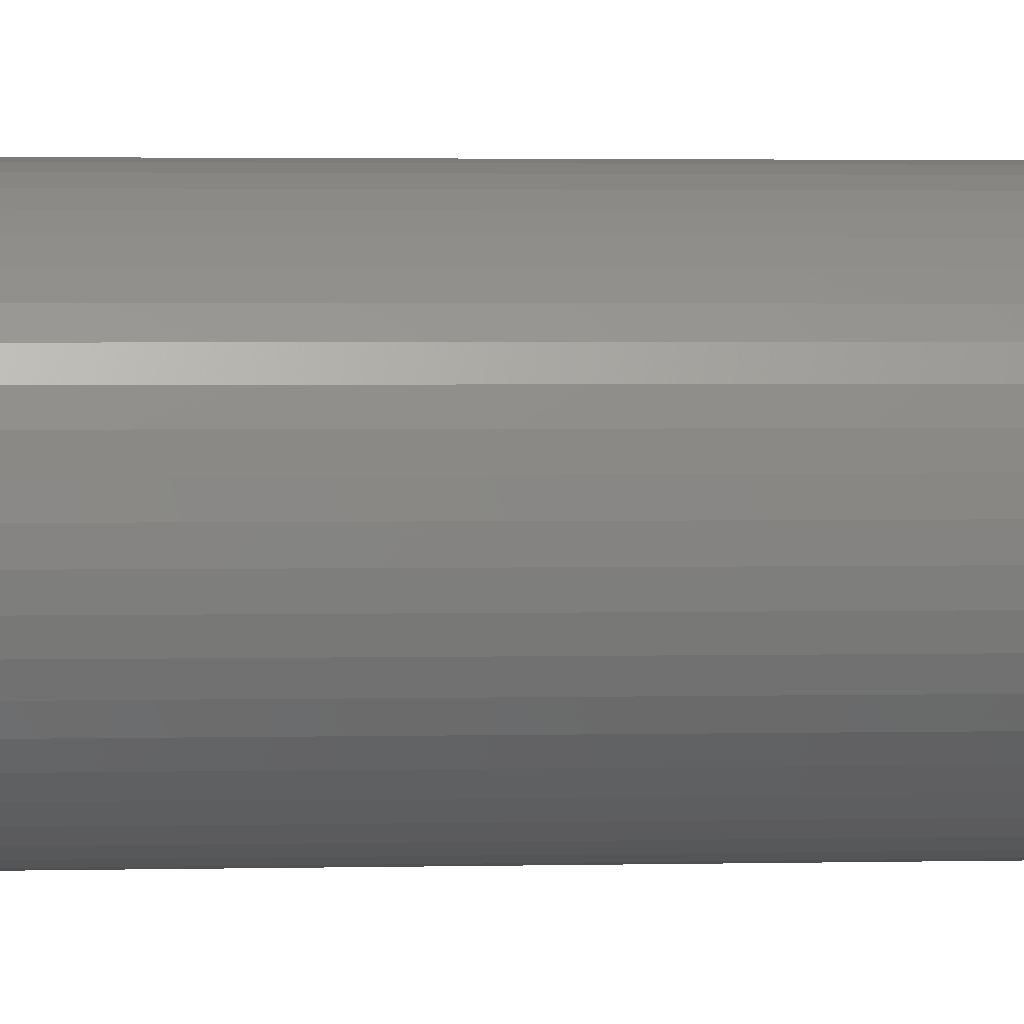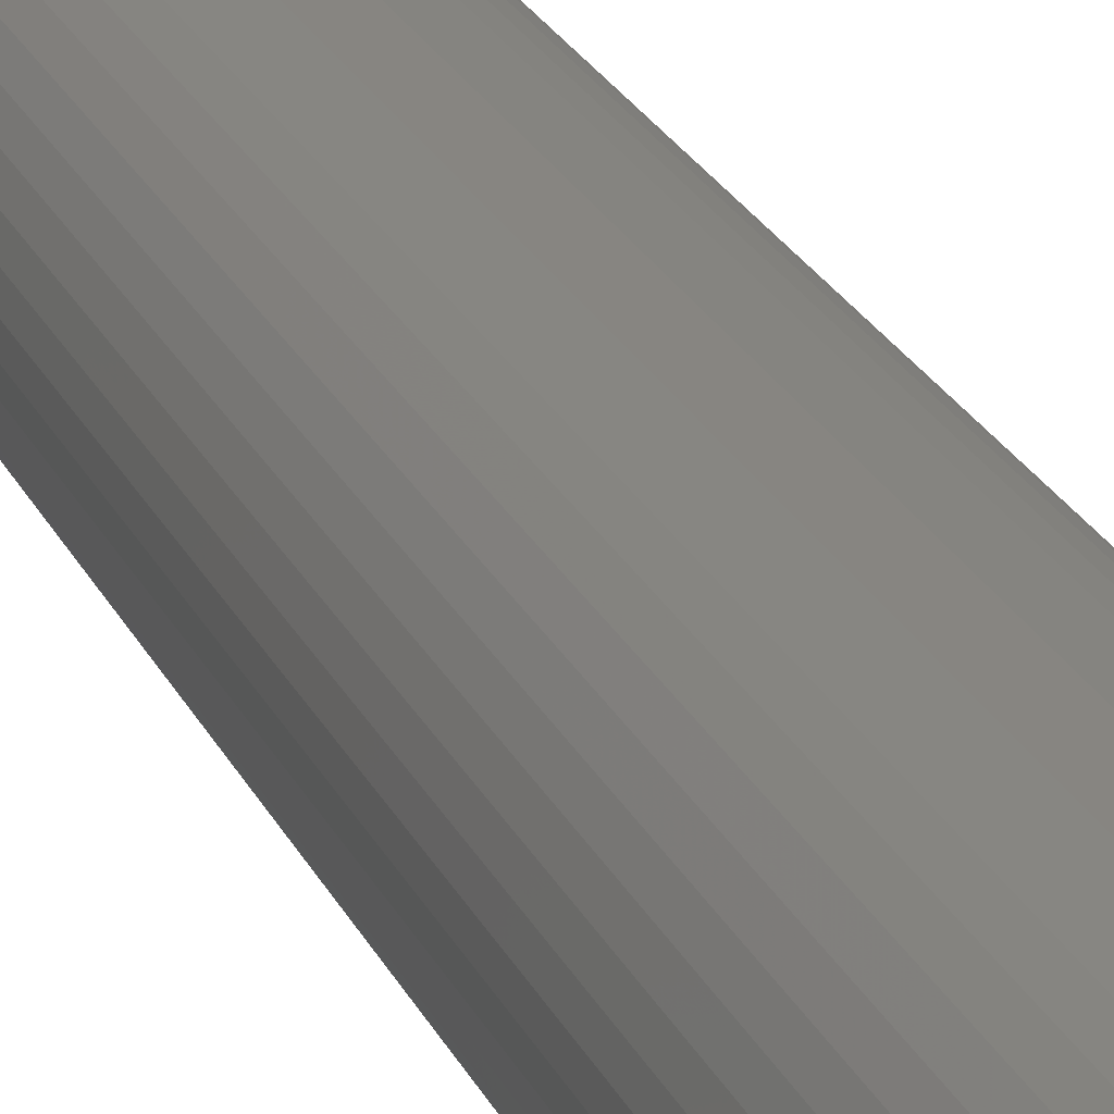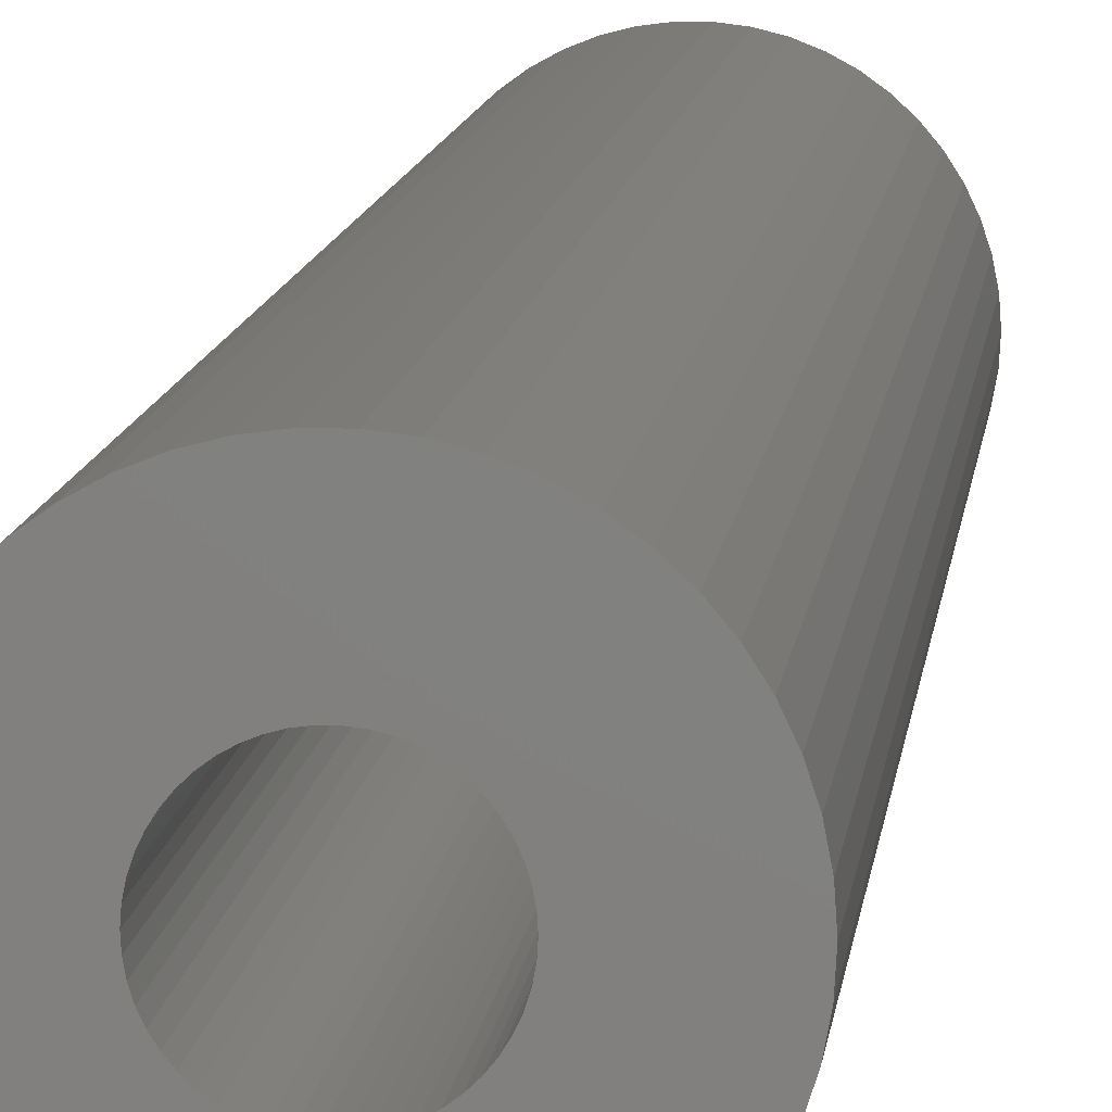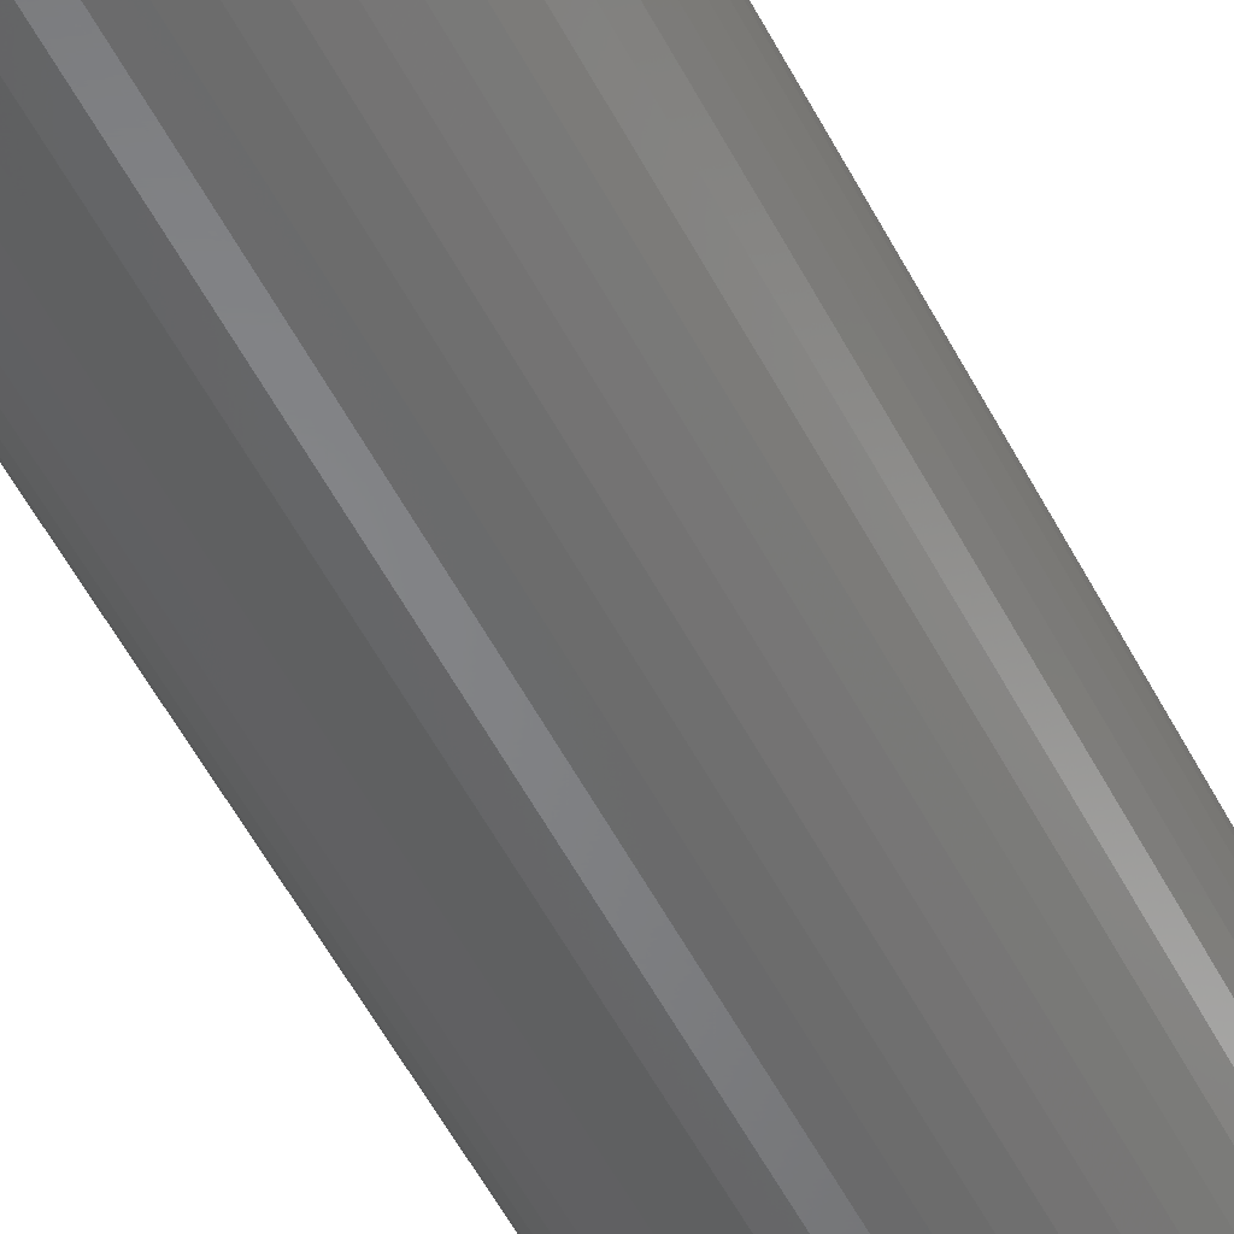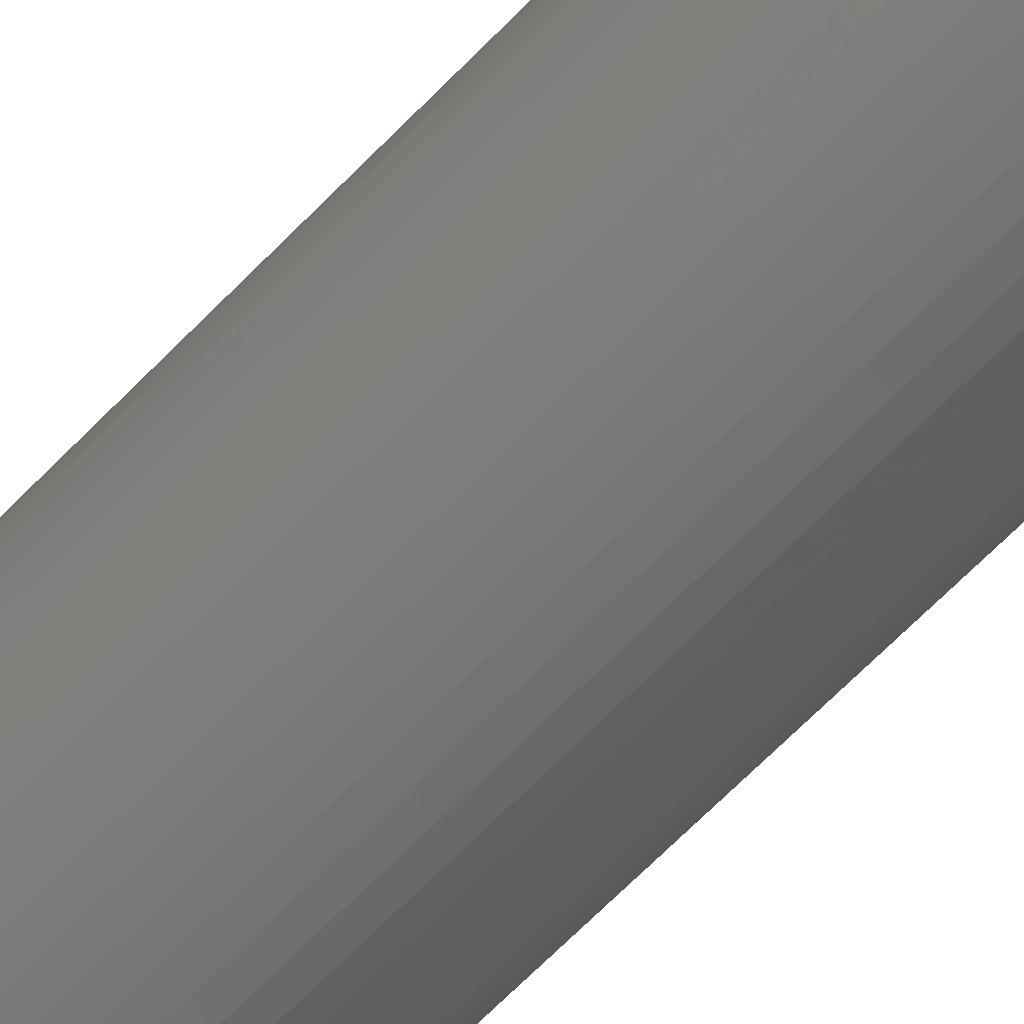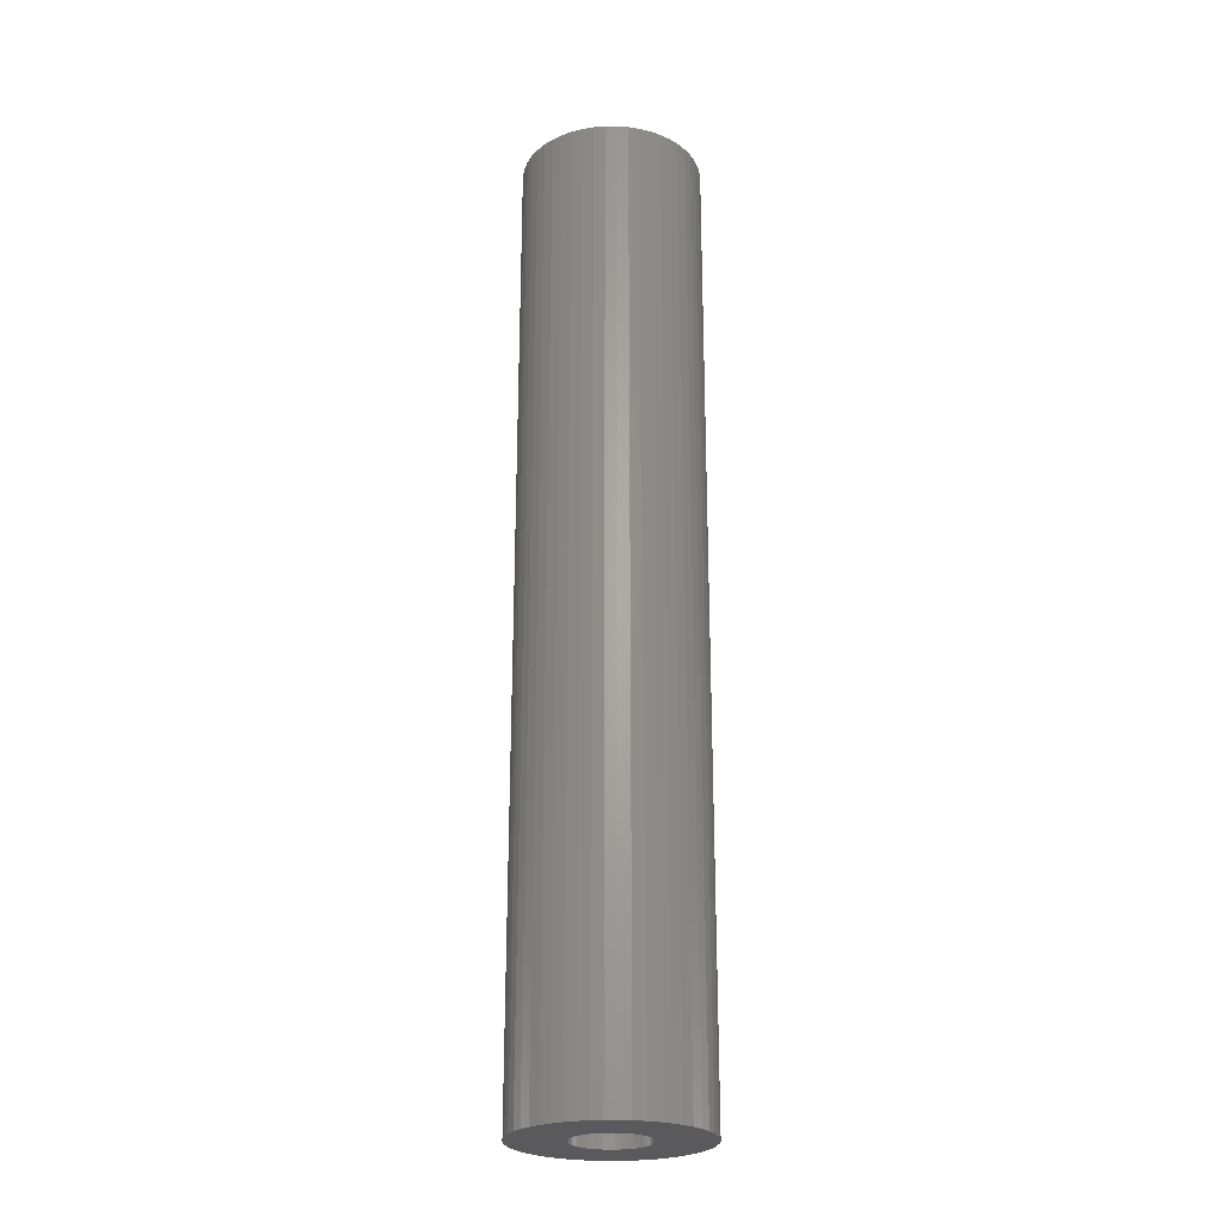
<metadata>
{"format":"stl","ext":"stl","renderer":"f3d","projection":"perspective","resolution":1024,"background":"white","views":[{"elev":1.4,"azim":82.0,"up":"+Y"},{"elev":21.7,"azim":-18.6,"up":"+Y"},{"elev":8.0,"azim":-175.2,"up":"+Y"},{"elev":-52.3,"azim":26.4,"up":"+Y"},{"elev":-65.5,"azim":-43.9,"up":"+Y"},{"elev":-24.7,"azim":0.3,"up":"+Z"}]}
</metadata>
<code>
# stl→obj: 200 verts, 400 faces
v 3.75 0 20
v 3.72 0.47 -20
v 3.72 0.47 20
v 3.75 0 -20
v -3.75 0 -20
v -3.72 0.47 20
v -3.72 0.47 -20
v -3.75 0 20
v 0.2355 3.743 -20
v -0.2355 3.743 20
v 0.2355 3.743 20
v -0.2355 3.743 -20
v -0.2355 -3.743 -20
v 0.2355 -3.743 20
v -0.2355 -3.743 20
v 0.2355 -3.743 -20
v 2.734 2.567 -20
v 2.39 2.889 20
v 2.734 2.567 20
v 2.39 2.889 -20
v -2.39 2.889 -20
v -2.734 2.567 20
v -2.39 2.889 20
v -2.734 2.567 -20
v -1.159 3.566 -20
v -1.597 3.393 20
v -1.159 3.566 20
v -1.597 3.393 -20
v 3.487 -1.38 20
v 3.632 -0.9326 -20
v 3.632 -0.9326 20
v 3.487 -1.38 -20
v 3.487 1.38 20
v 3.286 1.807 -20
v 3.286 1.807 20
v 3.487 1.38 -20
v 3.632 0.9326 -20
v 3.632 0.9326 20
v 3.034 2.204 -20
v 3.034 2.204 20
v 1.597 3.393 -20
v 1.159 3.566 20
v 1.597 3.393 20
v 1.159 3.566 -20
v 0.7027 3.684 20
v 0.7027 3.684 -20
v 2.009 3.166 -20
v 2.009 3.166 20
v -3.487 1.38 -20
v -3.286 1.807 20
v -3.286 1.807 -20
v -3.487 1.38 20
v -3.632 0.9326 -20
v -3.632 0.9326 20
v -0.7027 3.684 -20
v -0.7027 3.684 20
v 1.159 -3.566 -20
v 1.597 -3.393 20
v 1.159 -3.566 20
v 1.597 -3.393 -20
v 2.009 -3.166 20
v 2.009 -3.166 -20
v -3.034 2.204 20
v -3.034 2.204 -20
v 1.55 0 20
v 1.538 0.1943 20
v 3.72 -0.47 20
v 1.501 0.3855 20
v 1.538 -0.1943 20
v 1.441 0.5706 20
v 1.358 0.7467 20
v 1.501 -0.3855 20
v 1.254 0.9111 20
v 1.13 1.061 20
v 1.441 -0.5706 20
v 0.988 1.194 20
v 3.286 -1.807 20
v 0.8305 1.309 20
v 1.358 -0.7467 20
v 3.034 -2.204 20
v 0.66 1.402 20
v 0.479 1.474 20
v 0.2904 1.523 20
v 0.09732 1.547 20
v -0.09732 1.547 20
v -0.2904 1.523 20
v -0.479 1.474 20
v -0.66 1.402 20
v -0.8305 1.309 20
v -2.009 3.166 20
v -0.988 1.194 20
v -1.13 1.061 20
v -1.254 0.9111 20
v -1.358 0.7467 20
v 1.254 -0.9111 20
v 2.734 -2.567 20
v 1.13 -1.061 20
v 2.39 -2.889 20
v 0.988 -1.194 20
v 0.8305 -1.309 20
v 0.66 -1.402 20
v 0.479 -1.474 20
v 0.7027 -3.684 20
v 0.2904 -1.523 20
v 0.09732 -1.547 20
v -0.09732 -1.547 20
v -0.2904 -1.523 20
v -0.7027 -3.684 20
v -0.479 -1.474 20
v -1.159 -3.566 20
v -0.66 -1.402 20
v -1.597 -3.393 20
v -0.8305 -1.309 20
v -2.009 -3.166 20
v -0.988 -1.194 20
v -2.39 -2.889 20
v -1.13 -1.061 20
v -2.734 -2.567 20
v -1.254 -0.9111 20
v -3.034 -2.204 20
v -1.358 -0.7467 20
v -3.286 -1.807 20
v -1.441 -0.5706 20
v -3.487 -1.38 20
v -1.501 -0.3855 20
v -3.632 -0.9326 20
v -1.538 -0.1943 20
v -3.72 -0.47 20
v -1.55 0 20
v -1.441 0.5706 20
v -1.501 0.3855 20
v -1.538 0.1943 20
v -2.009 3.166 -20
v 3.72 -0.47 -20
v 3.286 -1.807 -20
v 3.034 -2.204 -20
v 1.55 0 -20
v 1.538 -0.1943 -20
v 1.501 -0.3855 -20
v 1.538 0.1943 -20
v 1.441 -0.5706 -20
v 1.358 -0.7467 -20
v 1.501 0.3855 -20
v 1.254 -0.9111 -20
v 2.734 -2.567 -20
v 1.13 -1.061 -20
v 2.39 -2.889 -20
v 1.441 0.5706 -20
v 0.988 -1.194 -20
v 0.8305 -1.309 -20
v 1.358 0.7467 -20
v 0.66 -1.402 -20
v 0.479 -1.474 -20
v 0.7027 -3.684 -20
v 0.2904 -1.523 -20
v 0.09732 -1.547 -20
v -0.09732 -1.547 -20
v -0.2904 -1.523 -20
v -0.7027 -3.684 -20
v -0.479 -1.474 -20
v -1.159 -3.566 -20
v -0.66 -1.402 -20
v -1.597 -3.393 -20
v -0.8305 -1.309 -20
v -2.009 -3.166 -20
v -0.988 -1.194 -20
v -2.39 -2.889 -20
v -1.13 -1.061 -20
v -2.734 -2.567 -20
v -1.254 -0.9111 -20
v -3.034 -2.204 -20
v -1.358 -0.7467 -20
v 1.254 0.9111 -20
v 1.13 1.061 -20
v 0.988 1.194 -20
v 0.8305 1.309 -20
v 0.66 1.402 -20
v 0.479 1.474 -20
v 0.2904 1.523 -20
v 0.09732 1.547 -20
v -0.09732 1.547 -20
v -0.2904 1.523 -20
v -0.479 1.474 -20
v -0.66 1.402 -20
v -0.8305 1.309 -20
v -0.988 1.194 -20
v -1.13 1.061 -20
v -1.254 0.9111 -20
v -1.358 0.7467 -20
v -1.441 0.5706 -20
v -1.501 0.3855 -20
v -1.538 0.1943 -20
v -1.55 0 -20
v -3.286 -1.807 -20
v -1.441 -0.5706 -20
v -3.487 -1.38 -20
v -1.501 -0.3855 -20
v -3.632 -0.9326 -20
v -1.538 -0.1943 -20
v -3.72 -0.47 -20
f 1 2 3
f 2 1 4
f 5 6 7
f 6 5 8
f 9 10 11
f 10 9 12
f 13 14 15
f 14 13 16
f 17 18 19
f 18 17 20
f 21 22 23
f 22 21 24
f 25 26 27
f 26 25 28
f 29 30 31
f 30 29 32
f 33 34 35
f 34 33 36
f 3 37 38
f 37 3 2
f 35 39 40
f 39 35 34
f 41 42 43
f 42 41 44
f 44 45 42
f 45 44 46
f 47 43 48
f 43 47 41
f 49 50 51
f 50 49 52
f 53 52 49
f 52 53 54
f 55 27 56
f 27 55 25
f 57 58 59
f 58 57 60
f 60 61 58
f 61 60 62
f 38 36 33
f 36 38 37
f 40 17 19
f 17 40 39
f 46 11 45
f 11 46 9
f 20 48 18
f 48 20 47
f 51 63 64
f 63 51 50
f 64 22 24
f 22 64 63
f 7 54 53
f 54 7 6
f 65 1 3
f 66 3 38
f 1 65 67
f 68 38 33
f 69 67 65
f 70 33 35
f 67 69 31
f 71 35 40
f 72 31 69
f 73 40 19
f 31 72 29
f 74 19 18
f 75 29 72
f 76 18 48
f 29 75 77
f 78 48 43
f 79 77 75
f 77 79 80
f 3 66 65
f 38 68 66
f 33 70 68
f 35 71 70
f 40 73 71
f 81 43 42
f 19 74 73
f 18 76 74
f 48 78 76
f 82 42 45
f 43 81 78
f 42 82 81
f 45 83 82
f 11 83 45
f 11 84 83
f 11 85 84
f 10 85 11
f 10 86 85
f 56 86 10
f 86 56 87
f 27 87 56
f 87 27 88
f 26 88 27
f 88 26 89
f 90 89 26
f 89 90 91
f 23 91 90
f 91 23 92
f 22 92 23
f 92 22 93
f 93 63 94
f 63 93 22
f 95 80 79
f 80 95 96
f 97 96 95
f 96 97 98
f 99 98 97
f 98 99 61
f 100 61 99
f 61 100 58
f 101 58 100
f 58 101 59
f 102 59 101
f 59 102 103
f 104 103 102
f 104 14 103
f 105 14 104
f 106 14 105
f 106 15 14
f 107 15 106
f 108 107 109
f 110 109 111
f 107 108 15
f 112 111 113
f 114 113 115
f 116 115 117
f 109 110 108
f 118 117 119
f 120 119 121
f 122 121 123
f 124 123 125
f 126 125 127
f 111 112 110
f 128 127 129
f 50 94 63
f 94 50 130
f 113 114 112
f 52 130 50
f 115 116 114
f 130 52 131
f 117 118 116
f 54 131 52
f 119 120 118
f 131 54 132
f 121 122 120
f 6 132 54
f 123 124 122
f 132 6 129
f 125 126 124
f 8 129 6
f 127 128 126
f 129 8 128
f 28 90 26
f 90 28 133
f 133 23 90
f 23 133 21
f 12 56 10
f 56 12 55
f 67 4 1
f 4 67 134
f 80 135 77
f 135 80 136
f 31 134 67
f 134 31 30
f 137 4 134
f 138 134 30
f 4 137 2
f 139 30 32
f 140 2 137
f 141 32 135
f 2 140 37
f 142 135 136
f 143 37 140
f 144 136 145
f 37 143 36
f 146 145 147
f 148 36 143
f 149 147 62
f 36 148 34
f 150 62 60
f 151 34 148
f 34 151 39
f 134 138 137
f 30 139 138
f 32 141 139
f 135 142 141
f 136 144 142
f 152 60 57
f 145 146 144
f 147 149 146
f 62 150 149
f 153 57 154
f 60 152 150
f 57 153 152
f 154 155 153
f 16 155 154
f 16 156 155
f 16 157 156
f 13 157 16
f 13 158 157
f 159 158 13
f 158 159 160
f 161 160 159
f 160 161 162
f 163 162 161
f 162 163 164
f 165 164 163
f 164 165 166
f 167 166 165
f 166 167 168
f 169 168 167
f 168 169 170
f 170 171 172
f 171 170 169
f 173 39 151
f 39 173 17
f 174 17 173
f 17 174 20
f 175 20 174
f 20 175 47
f 176 47 175
f 47 176 41
f 177 41 176
f 41 177 44
f 178 44 177
f 44 178 46
f 179 46 178
f 179 9 46
f 180 9 179
f 181 9 180
f 181 12 9
f 182 12 181
f 55 182 183
f 25 183 184
f 182 55 12
f 28 184 185
f 133 185 186
f 21 186 187
f 183 25 55
f 24 187 188
f 64 188 189
f 51 189 190
f 49 190 191
f 53 191 192
f 184 28 25
f 7 192 193
f 194 172 171
f 172 194 195
f 185 133 28
f 196 195 194
f 186 21 133
f 195 196 197
f 187 24 21
f 198 197 196
f 188 64 24
f 197 198 199
f 189 51 64
f 200 199 198
f 190 49 51
f 199 200 193
f 191 53 49
f 5 193 200
f 192 7 53
f 193 5 7
f 62 98 61
f 98 62 147
f 77 32 29
f 32 77 135
f 161 108 110
f 108 161 159
f 169 120 171
f 120 169 118
f 171 122 194
f 122 171 120
f 196 126 198
f 126 196 124
f 147 96 98
f 96 147 145
f 159 15 108
f 15 159 13
f 163 110 112
f 110 163 161
f 169 116 118
f 116 169 167
f 194 124 196
f 124 194 122
f 198 128 200
f 128 198 126
f 200 8 5
f 8 200 128
f 96 136 80
f 136 96 145
f 154 59 103
f 59 154 57
f 16 103 14
f 103 16 154
f 165 112 114
f 112 165 163
f 167 114 116
f 114 167 165
f 148 71 151
f 71 148 70
f 131 190 130
f 190 131 191
f 151 73 173
f 73 151 71
f 178 81 82
f 81 178 177
f 184 87 88
f 87 184 183
f 130 189 94
f 189 130 190
f 139 69 138
f 69 139 72
f 180 83 84
f 83 180 179
f 176 76 78
f 76 176 175
f 132 191 131
f 191 132 192
f 93 187 92
f 187 93 188
f 185 88 89
f 88 185 184
f 183 86 87
f 86 183 182
f 137 66 140
f 66 137 65
f 141 72 139
f 72 141 75
f 166 117 115
f 117 166 168
f 121 195 123
f 195 121 172
f 155 105 104
f 105 155 156
f 149 100 99
f 100 149 150
f 140 68 143
f 68 140 66
f 143 70 148
f 70 143 68
f 175 74 76
f 74 175 174
f 173 74 174
f 74 173 73
f 181 84 85
f 84 181 180
f 179 82 83
f 82 179 178
f 177 78 81
f 78 177 176
f 129 192 132
f 192 129 193
f 94 188 93
f 188 94 189
f 182 85 86
f 85 182 181
f 186 89 91
f 89 186 185
f 187 91 92
f 91 187 186
f 138 65 137
f 65 138 69
f 144 79 142
f 79 144 95
f 117 170 119
f 170 117 168
f 153 104 102
f 104 153 155
f 142 75 141
f 75 142 79
f 158 109 107
f 109 158 160
f 157 107 106
f 107 157 158
f 127 193 129
f 193 127 199
f 123 197 125
f 197 123 195
f 150 101 100
f 101 150 152
f 146 95 144
f 95 146 97
f 156 106 105
f 106 156 157
f 162 113 111
f 113 162 164
f 125 199 127
f 199 125 197
f 119 172 121
f 172 119 170
f 152 102 101
f 102 152 153
f 146 99 97
f 99 146 149
f 164 115 113
f 115 164 166
f 160 111 109
f 111 160 162

</code>
